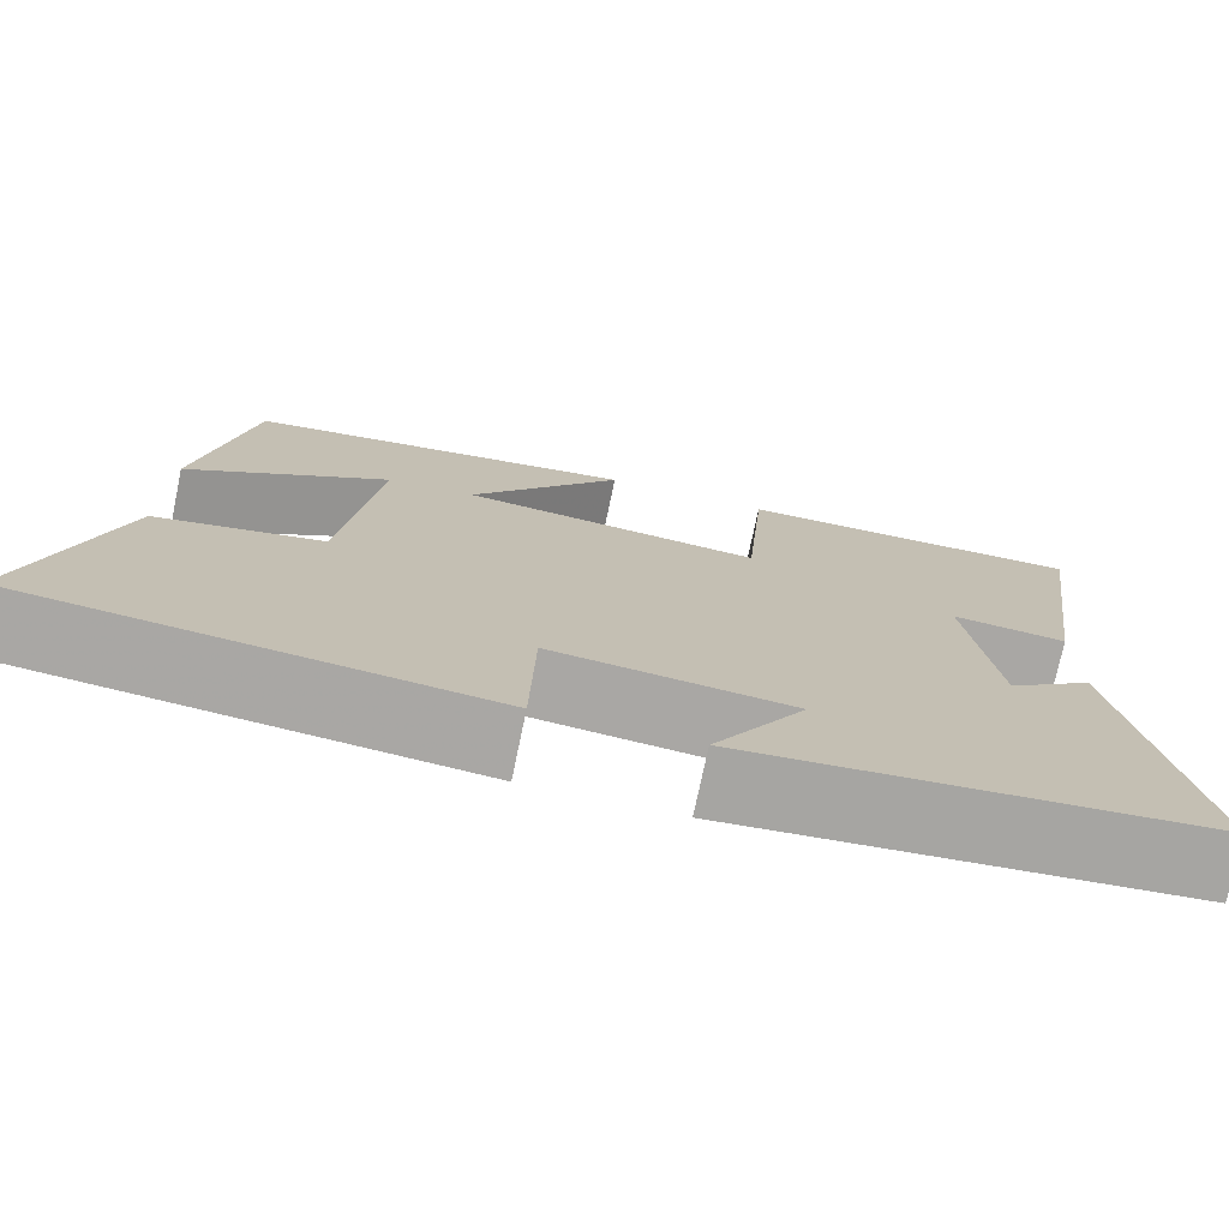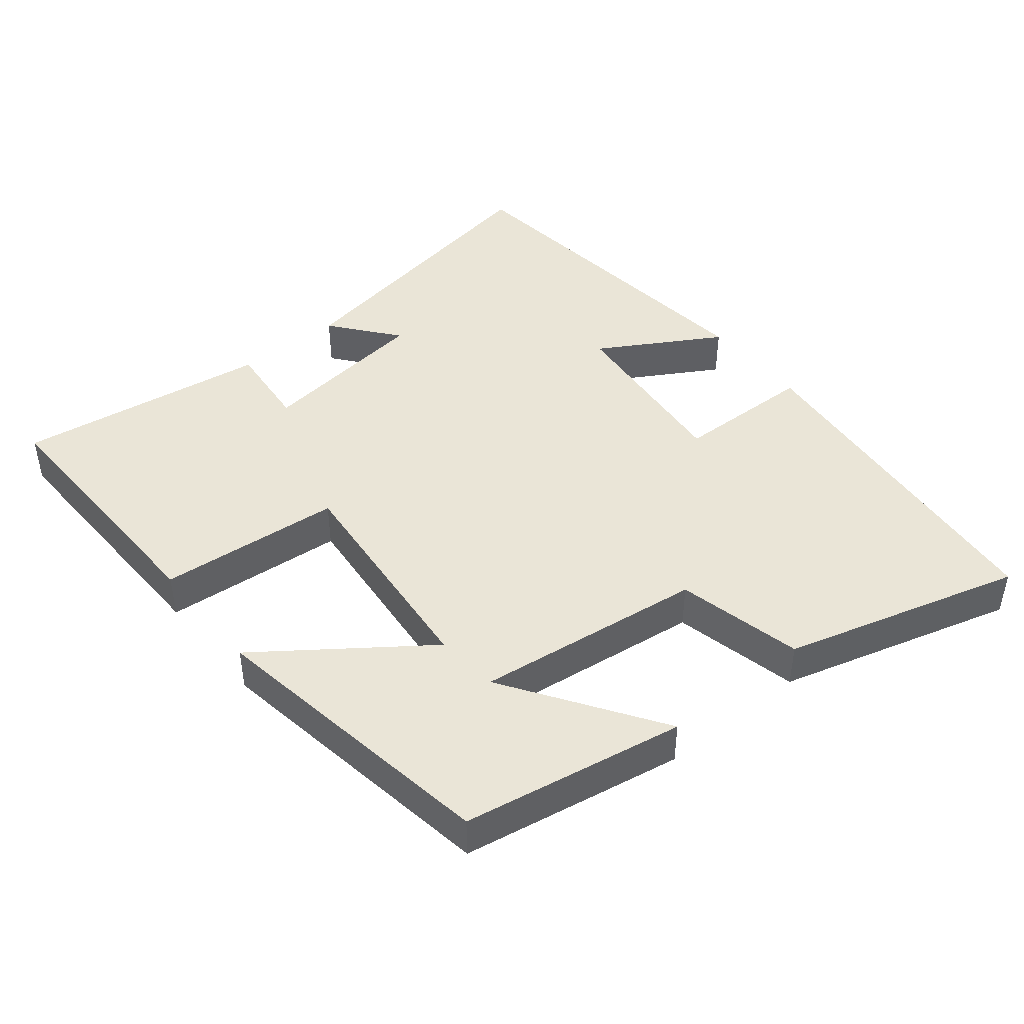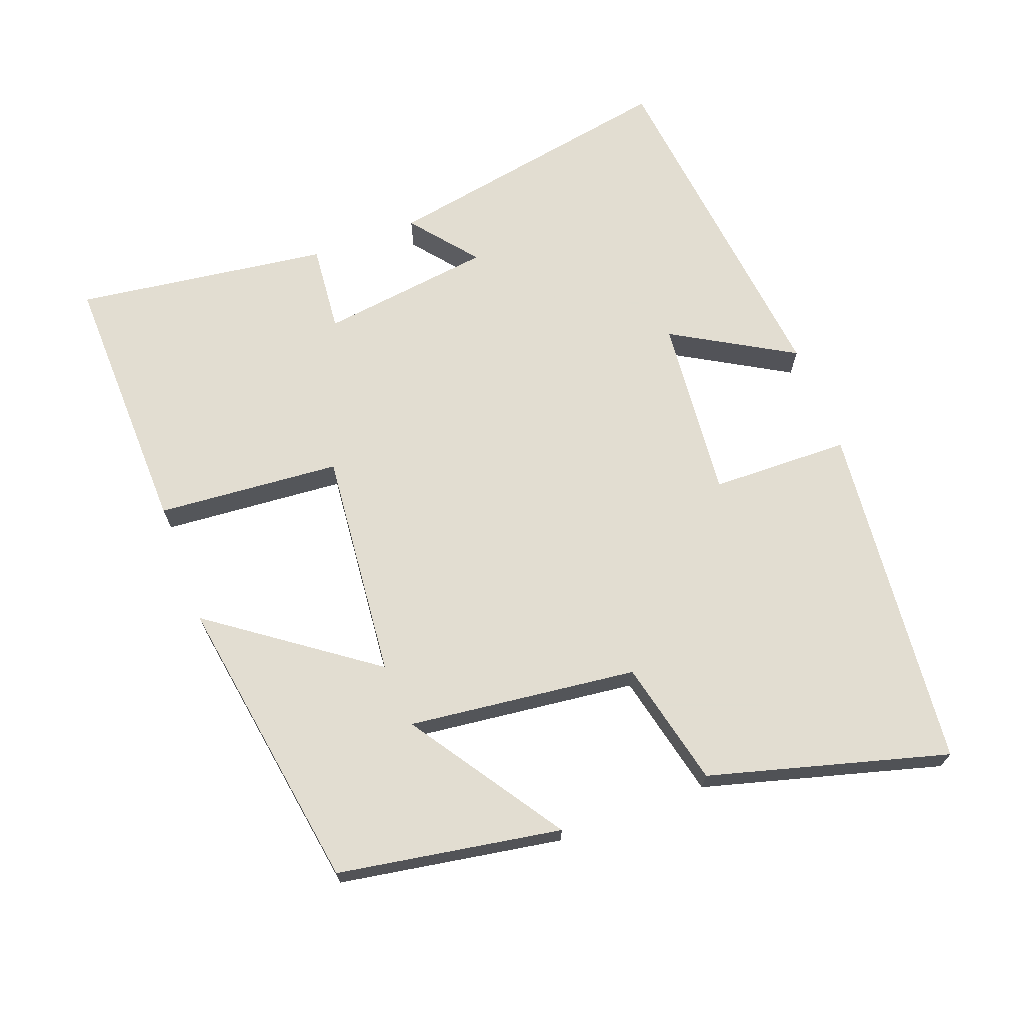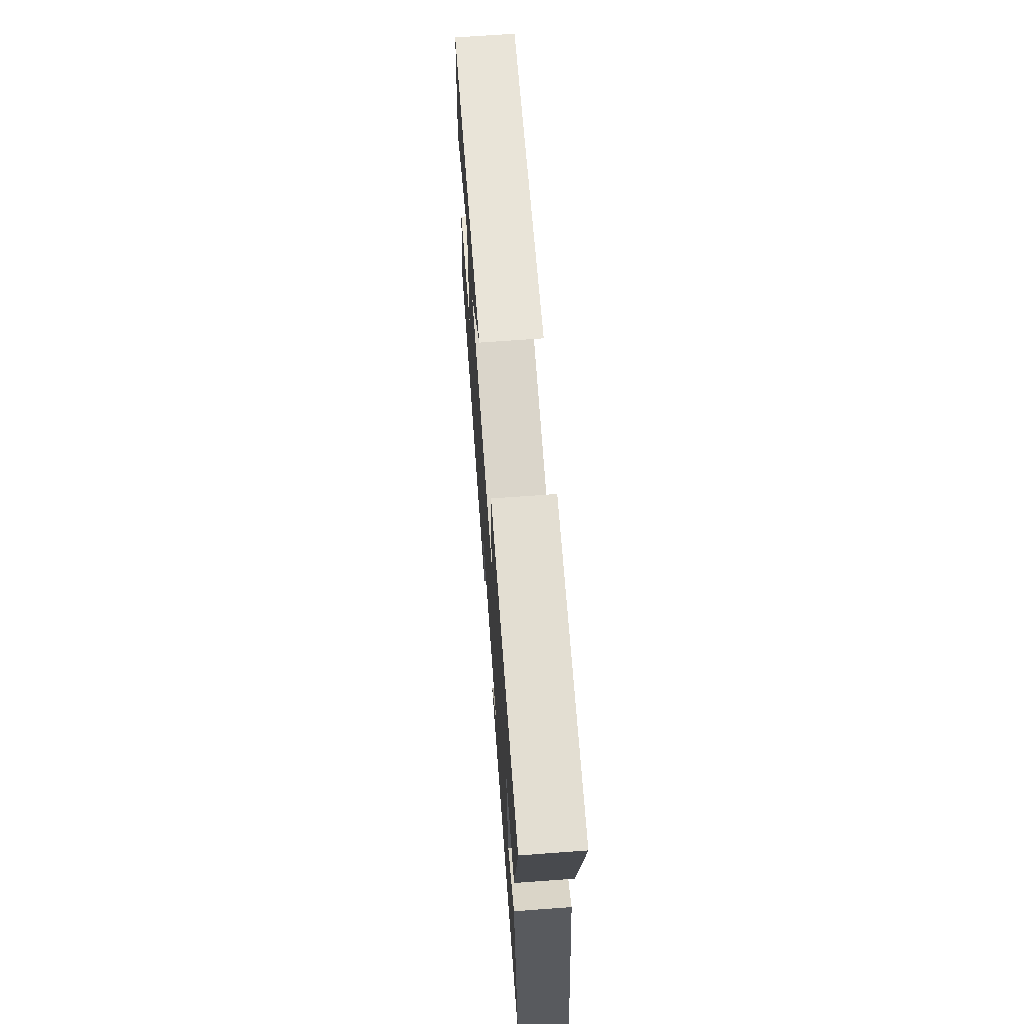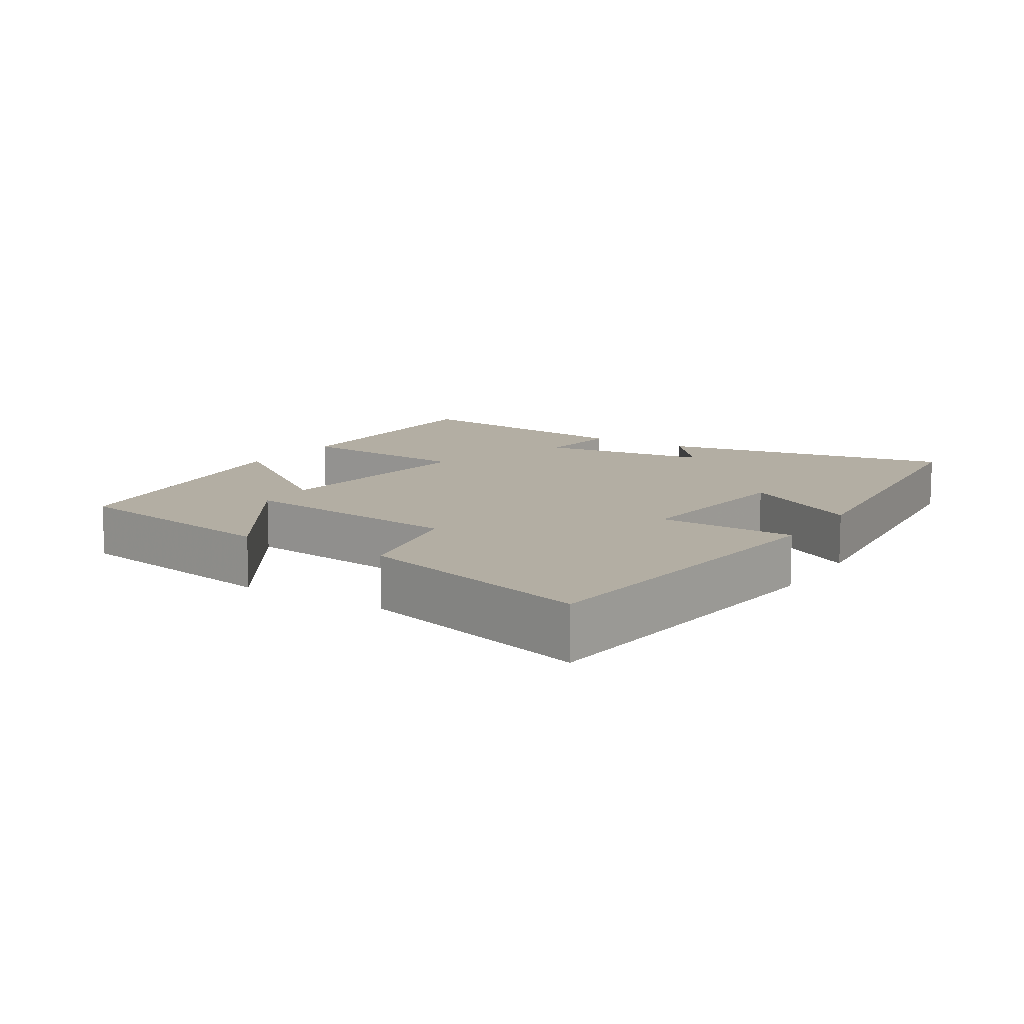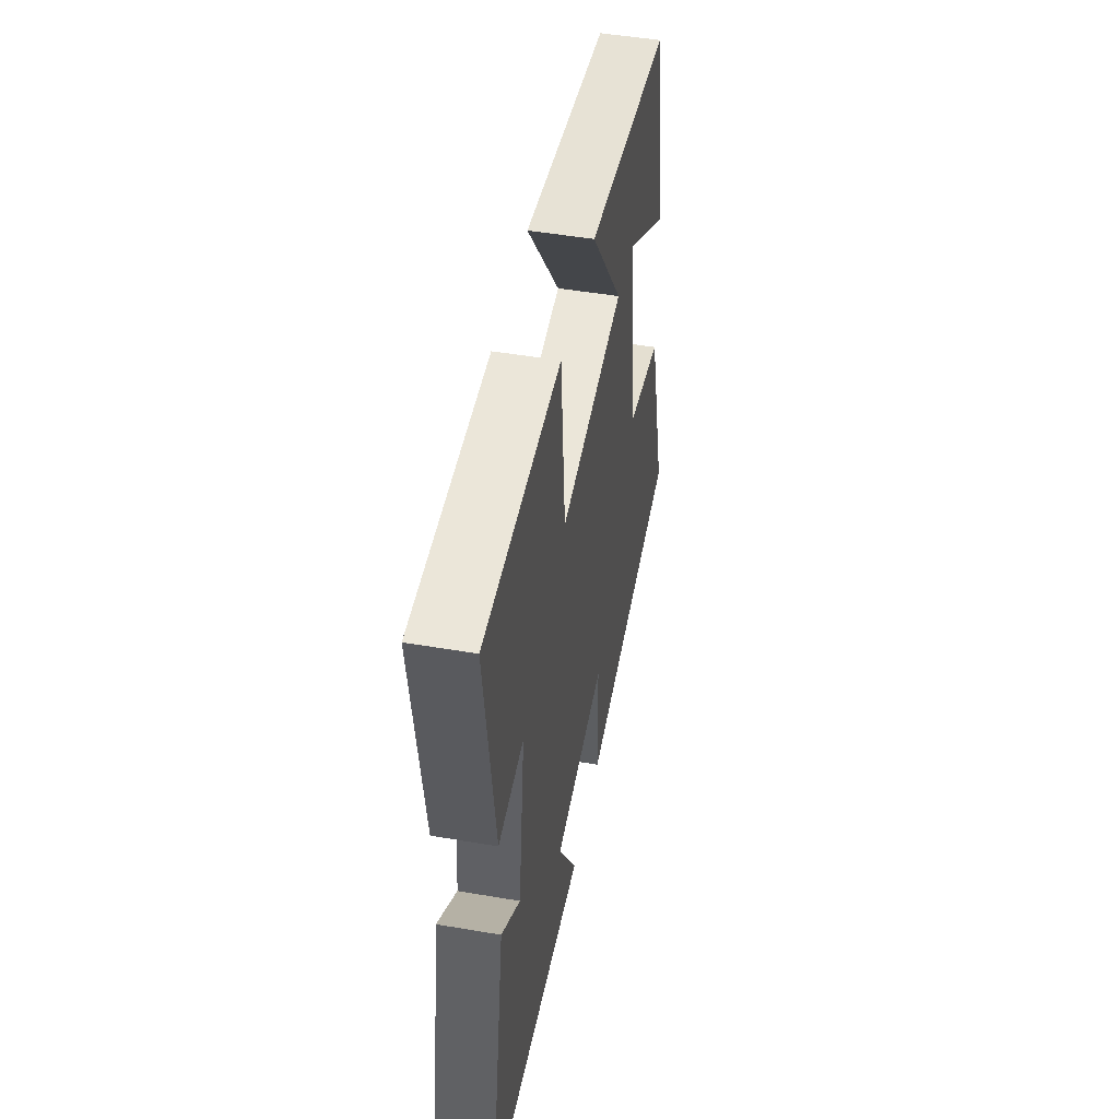
<metadata>
{"format":"obj","ext":"obj","renderer":"f3d","projection":"perspective","resolution":1024,"background":"white","views":[{"elev":-74.6,"azim":168.2,"up":"+Z"},{"elev":44.3,"azim":51.0,"up":"+Y"},{"elev":68.6,"azim":69.3,"up":"+Y"},{"elev":68.8,"azim":-94.2,"up":"+Z"},{"elev":11.0,"azim":122.5,"up":"+Y"},{"elev":48.5,"azim":-79.2,"up":"+Z"}]}
</metadata>
<code>
v 0.445 0.07 0.433
v 0.5 0.07 0.114
v 0.279 0.07 0.261
v 0.319 0.07 -0.067
v 0.5 0.07 -0.108
v 0.595 0.07 -0.449
v 0.096 0.07 -0.5
v 0.091 0.07 -0.301
v -0.171 0.07 -0.327
v -0.07 0.07 -0.5
v -0.577 0.07 -0.445
v -0.5 0.07 -0.016
v -0.405 0.07 -0.092
v -0.373 0.07 0.156
v -0.5 0.07 0.144
v -0.551 0.07 0.508
v -0.166 0.07 0.5
v -0.144 0.07 0.237
v 0.184 0.07 0.269
v 0.016 0.07 0.5
v 0.445 0 0.433
v 0.5 0 0.114
v 0.279 0 0.261
v 0.319 0 -0.067
v 0.5 0 -0.108
v 0.595 0 -0.449
v 0.096 0 -0.5
v 0.091 0 -0.301
v -0.171 0 -0.327
v -0.07 0 -0.5
v -0.577 0 -0.445
v -0.5 0 -0.016
v -0.405 0 -0.092
v -0.373 0 0.156
v -0.5 0 0.144
v -0.551 0 0.508
v -0.166 0 0.5
v -0.144 0 0.237
v 0.184 0 0.269
v 0.016 0 0.5
f 19 20 1
f 15 16 17 18
f 14 15 18 19
f 13 14 19
f 10 11 12 13
f 9 10 13
f 8 9 13 19
f 4 5 6 7
f 3 4 7 8
f 1 2 3
f 19 1 3
f 3 8 19
f 21 40 39
f 38 37 36 35
f 39 38 35 34
f 39 34 33
f 33 32 31 30
f 33 30 29
f 39 33 29 28
f 27 26 25 24
f 28 27 24 23
f 23 22 21
f 23 21 39
f 39 28 23
f 1 21 22 2
f 2 22 23 3
f 3 23 24 4
f 4 24 25 5
f 5 25 26 6
f 6 26 27 7
f 7 27 28 8
f 8 28 29 9
f 9 29 30 10
f 10 30 31 11
f 11 31 32 12
f 12 32 33 13
f 13 33 34 14
f 14 34 35 15
f 15 35 36 16
f 16 36 37 17
f 17 37 38 18
f 18 38 39 19
f 19 39 40 20
f 20 40 21 1

</code>
